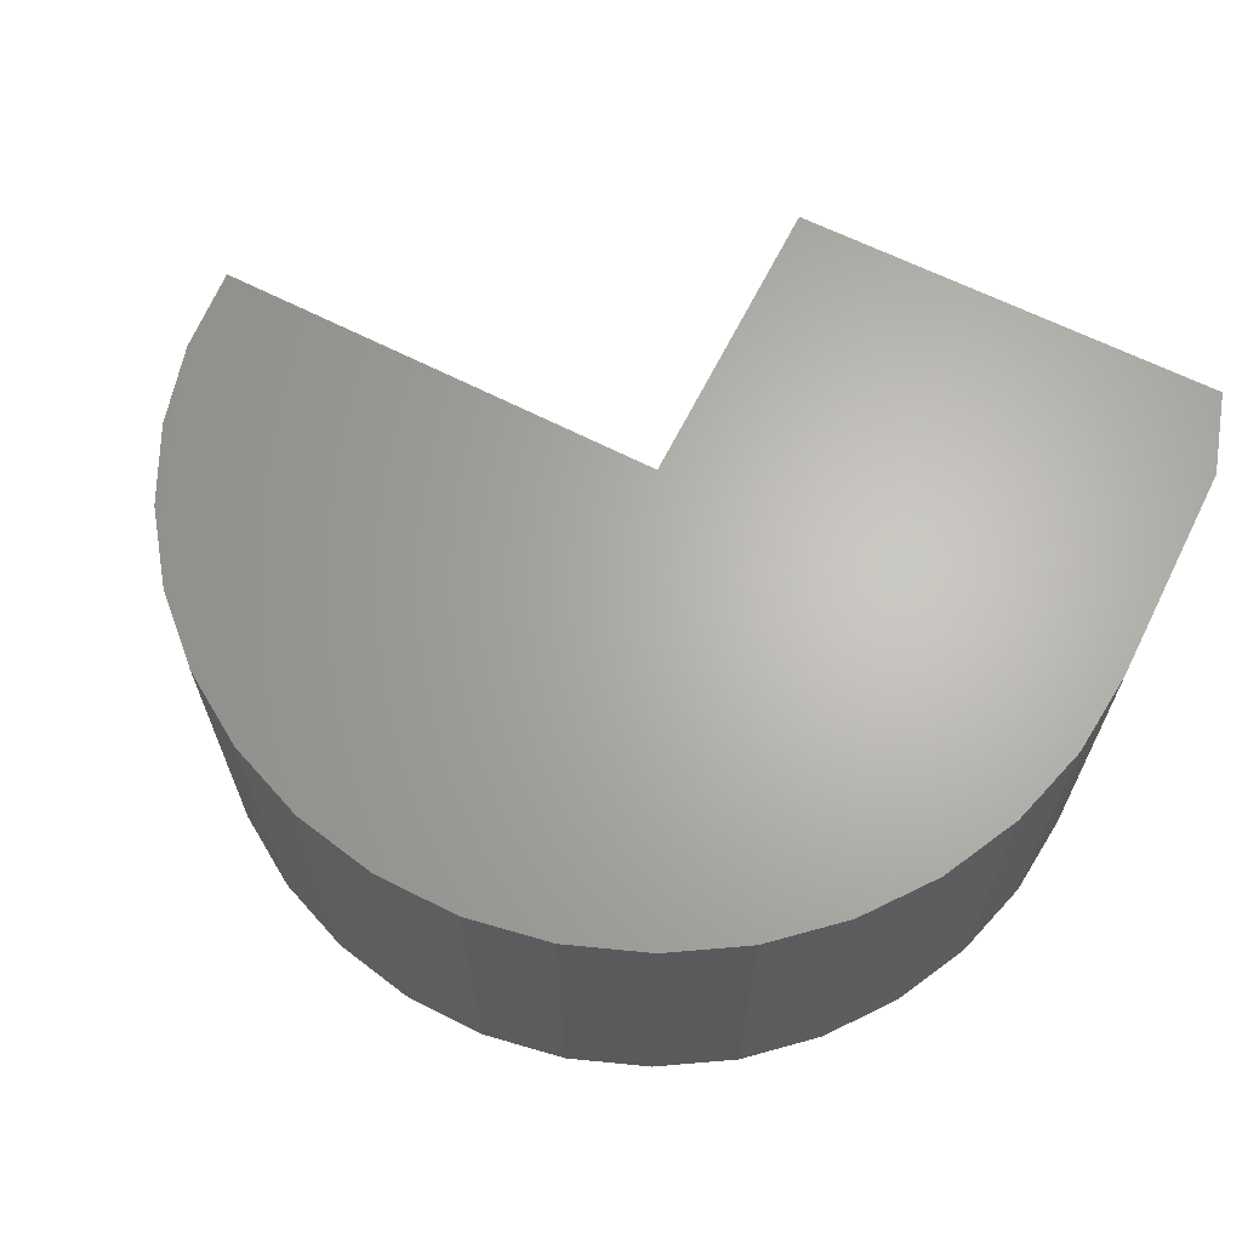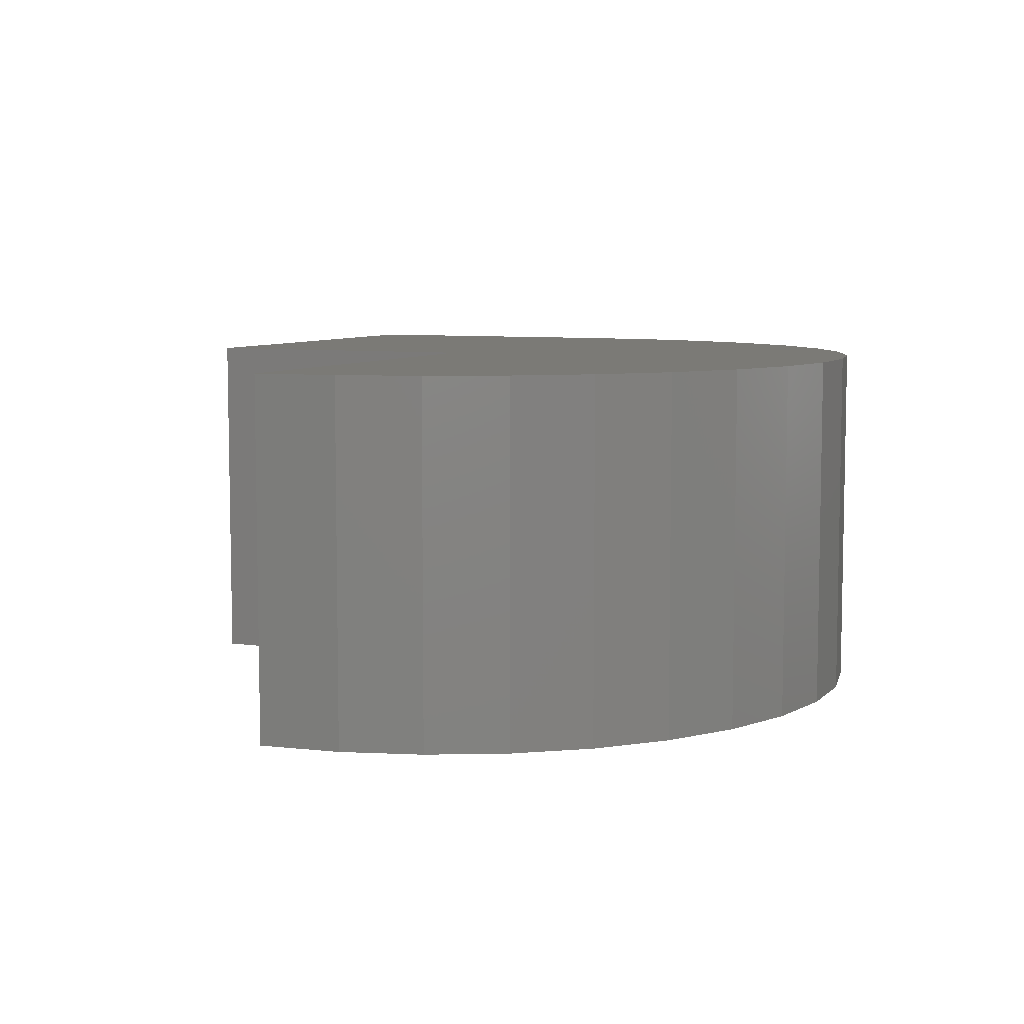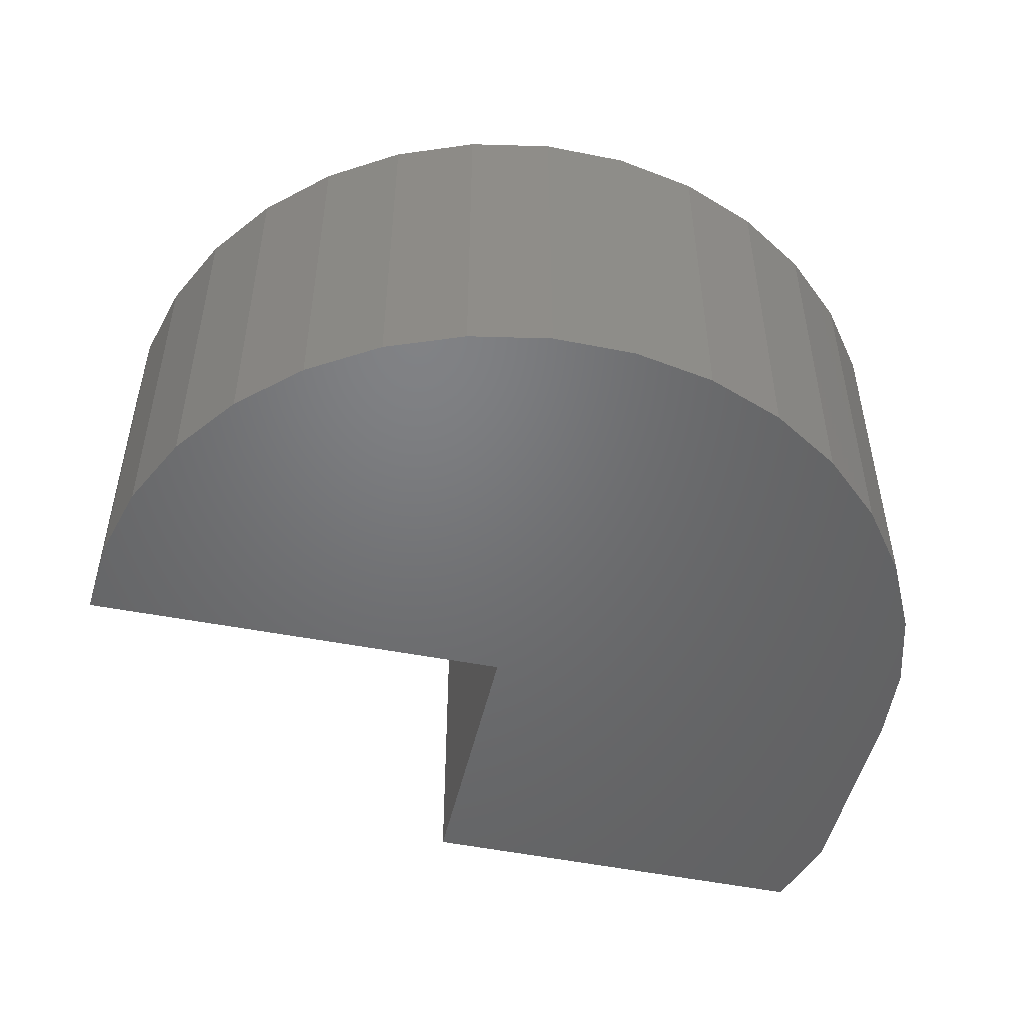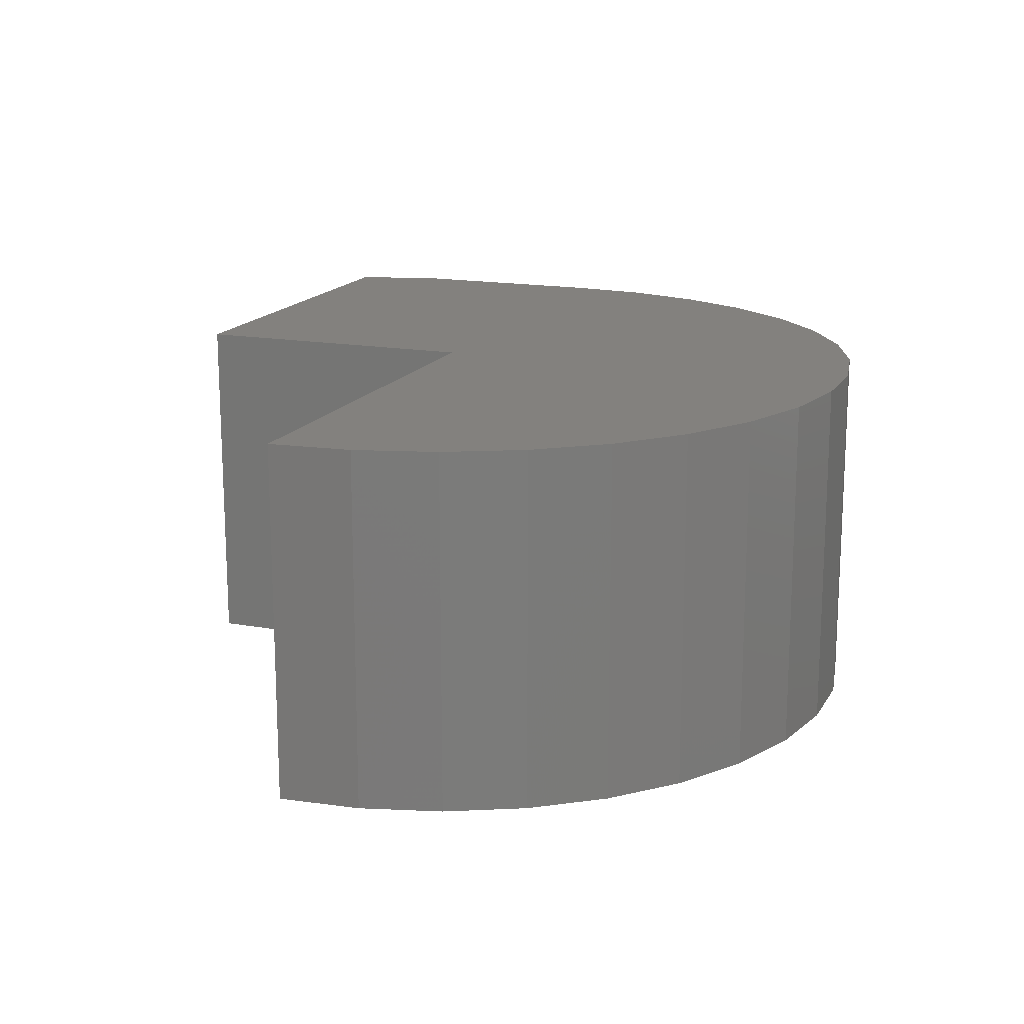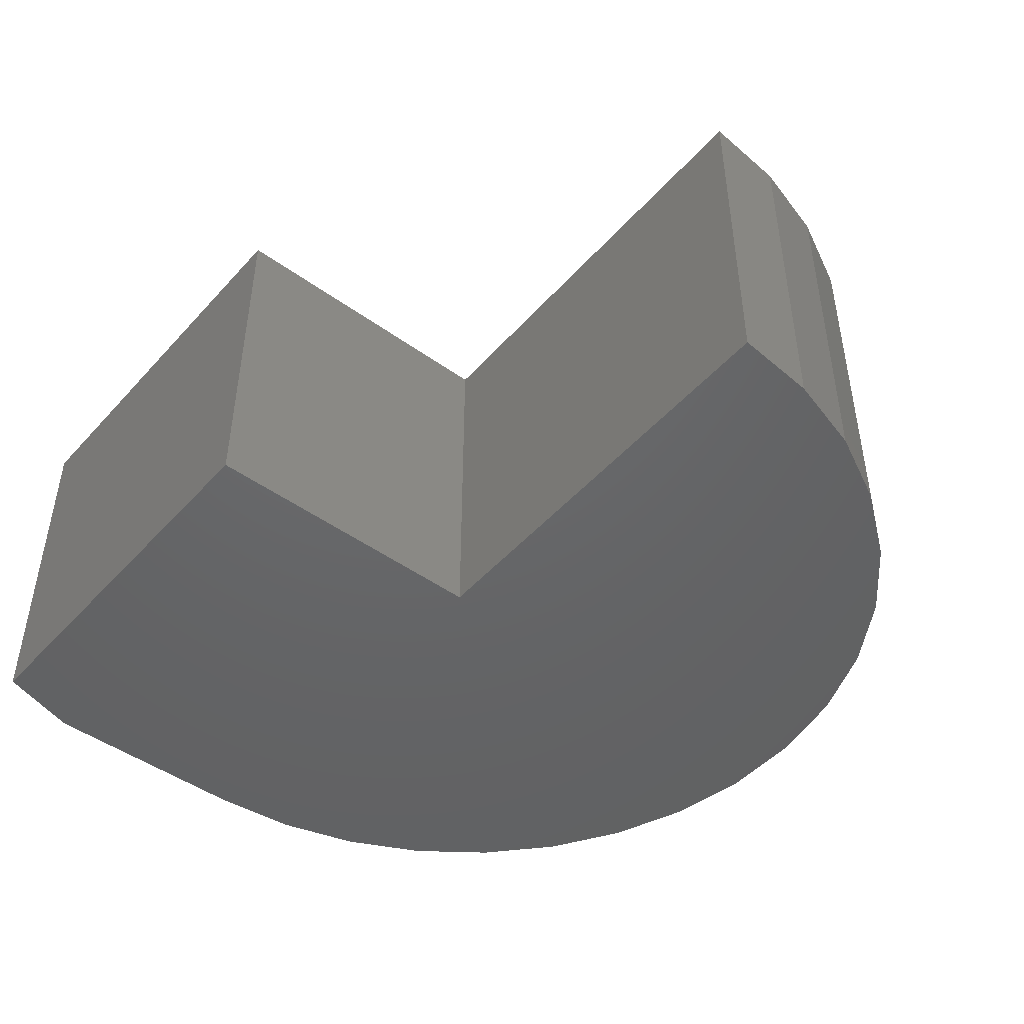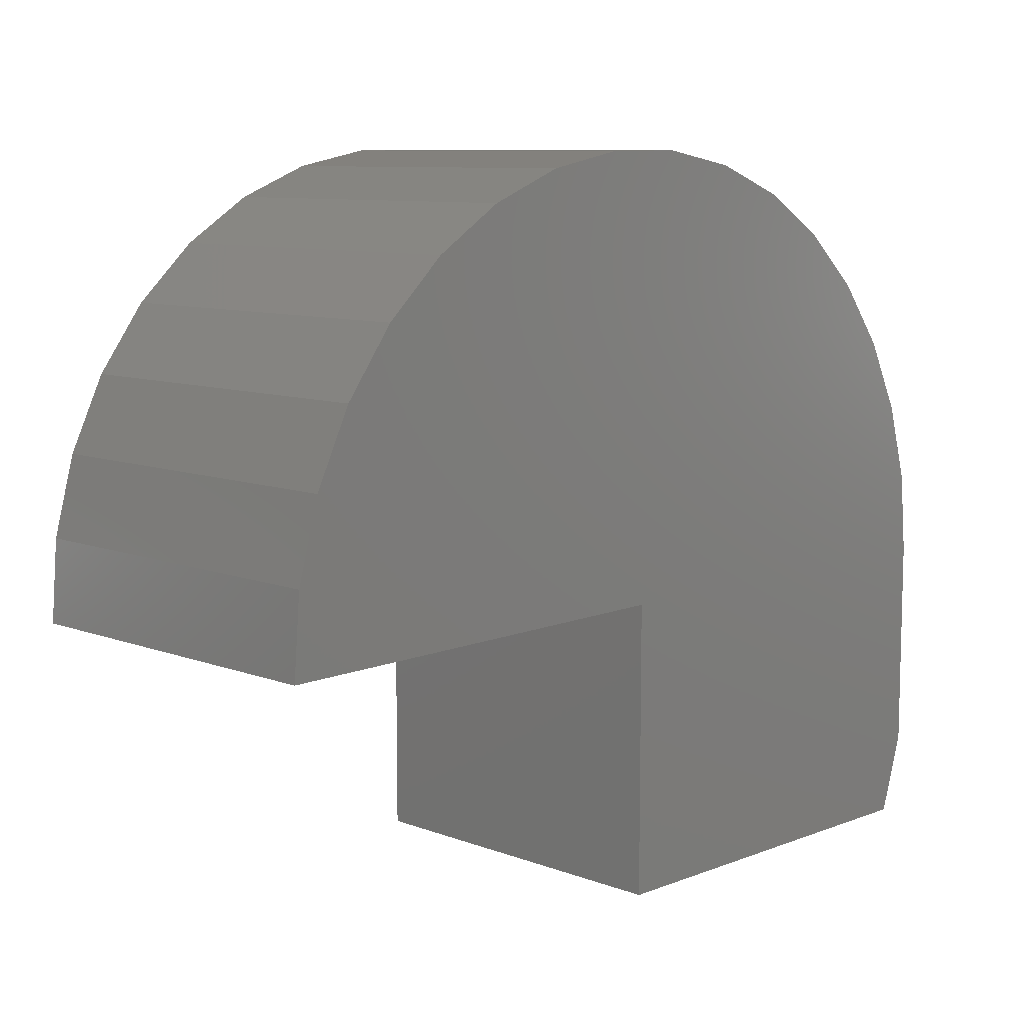
<metadata>
{"format":"stl","ext":"stl","renderer":"f3d","projection":"perspective","resolution":1024,"background":"white","views":[{"elev":65.3,"azim":26.6,"up":"+Y"},{"elev":7.2,"azim":-67.2,"up":"+Y"},{"elev":-49.7,"azim":-12.8,"up":"+Y"},{"elev":16.3,"azim":-69.5,"up":"+Y"},{"elev":-46.5,"azim":-129.5,"up":"+Y"},{"elev":9.2,"azim":-45.3,"up":"+Z"}]}
</metadata>
<code>
# stl→obj: 44 verts, 84 faces
v -0.5625 -0.5625 -0.75
v -0.5625 0.343 -0.75
v 0.4922 -0.5625 -0.75
v 0.4922 0.343 -0.75
v 0.5547 -0.5625 -0.5469
v 0.5547 0.343 -0.5469
v 0.5547 -0.5625 0
v 0.5547 0.343 0
v -1.663 0.343 0.1925
v -1.609 0.343 0.3922
v 0.4787 0.343 0.4051
v 0.5355 0.343 0.2061
v -0.5625 0.343 0
v -1.68 0.343 -0.01376
v 0.1075 0.343 0.894
v -1.068 0.343 0.9961
v -0.06888 0.343 1.002
v -0.876 0.343 1.072
v -0.2622 0.343 1.076
v -0.6728 0.343 1.112
v -0.4659 0.343 1.113
v -1.243 0.343 0.8856
v 0.2609 0.343 0.755
v -1.395 0.343 0.7448
v 0.3861 0.343 0.5902
v -1.518 0.343 0.5785
v -0.4659 -0.5625 1.113
v -0.6728 -0.5625 1.112
v -0.2622 -0.5625 1.076
v -0.876 -0.5625 1.072
v -0.06888 -0.5625 1.002
v -1.068 -0.5625 0.9961
v 0.1075 -0.5625 0.894
v -1.243 -0.5625 0.8856
v 0.2609 -0.5625 0.755
v -1.395 -0.5625 0.7448
v 0.3861 -0.5625 0.5902
v -1.518 -0.5625 0.5785
v 0.4787 -0.5625 0.4051
v -1.609 -0.5625 0.3922
v 0.5355 -0.5625 0.2061
v -1.663 -0.5625 0.1925
v -0.5625 -0.5625 0
v -1.68 -0.5625 -0.01376
f 1 2 3
f 3 2 4
f 5 6 7
f 7 6 8
f 9 10 11
f 9 11 12
f 9 12 8
f 9 8 13
f 9 13 14
f 15 16 17
f 17 16 18
f 17 18 19
f 19 18 20
f 19 20 21
f 16 15 22
f 22 15 23
f 22 23 24
f 24 23 25
f 24 25 26
f 26 25 11
f 26 11 10
f 4 2 6
f 6 2 13
f 6 13 8
f 5 1 3
f 27 28 29
f 29 28 30
f 29 30 31
f 31 30 32
f 31 32 33
f 33 32 34
f 33 34 35
f 35 34 36
f 35 36 37
f 37 36 38
f 37 38 39
f 39 38 40
f 39 40 41
f 41 40 42
f 41 42 43
f 43 42 44
f 1 5 43
f 43 5 7
f 43 7 41
f 3 4 5
f 5 4 6
f 43 44 13
f 13 44 14
f 14 44 9
f 9 44 42
f 9 42 10
f 10 42 40
f 10 40 26
f 26 40 38
f 26 38 24
f 24 38 36
f 24 36 22
f 22 36 34
f 22 34 16
f 16 34 32
f 16 32 18
f 18 32 30
f 18 30 20
f 20 30 28
f 20 28 21
f 21 28 27
f 21 27 19
f 19 27 29
f 19 29 17
f 17 29 31
f 17 31 15
f 15 31 33
f 15 33 23
f 23 33 35
f 23 35 25
f 25 35 37
f 25 37 11
f 11 37 39
f 11 39 12
f 12 39 41
f 12 41 8
f 8 41 7
f 2 1 13
f 13 1 43

</code>
